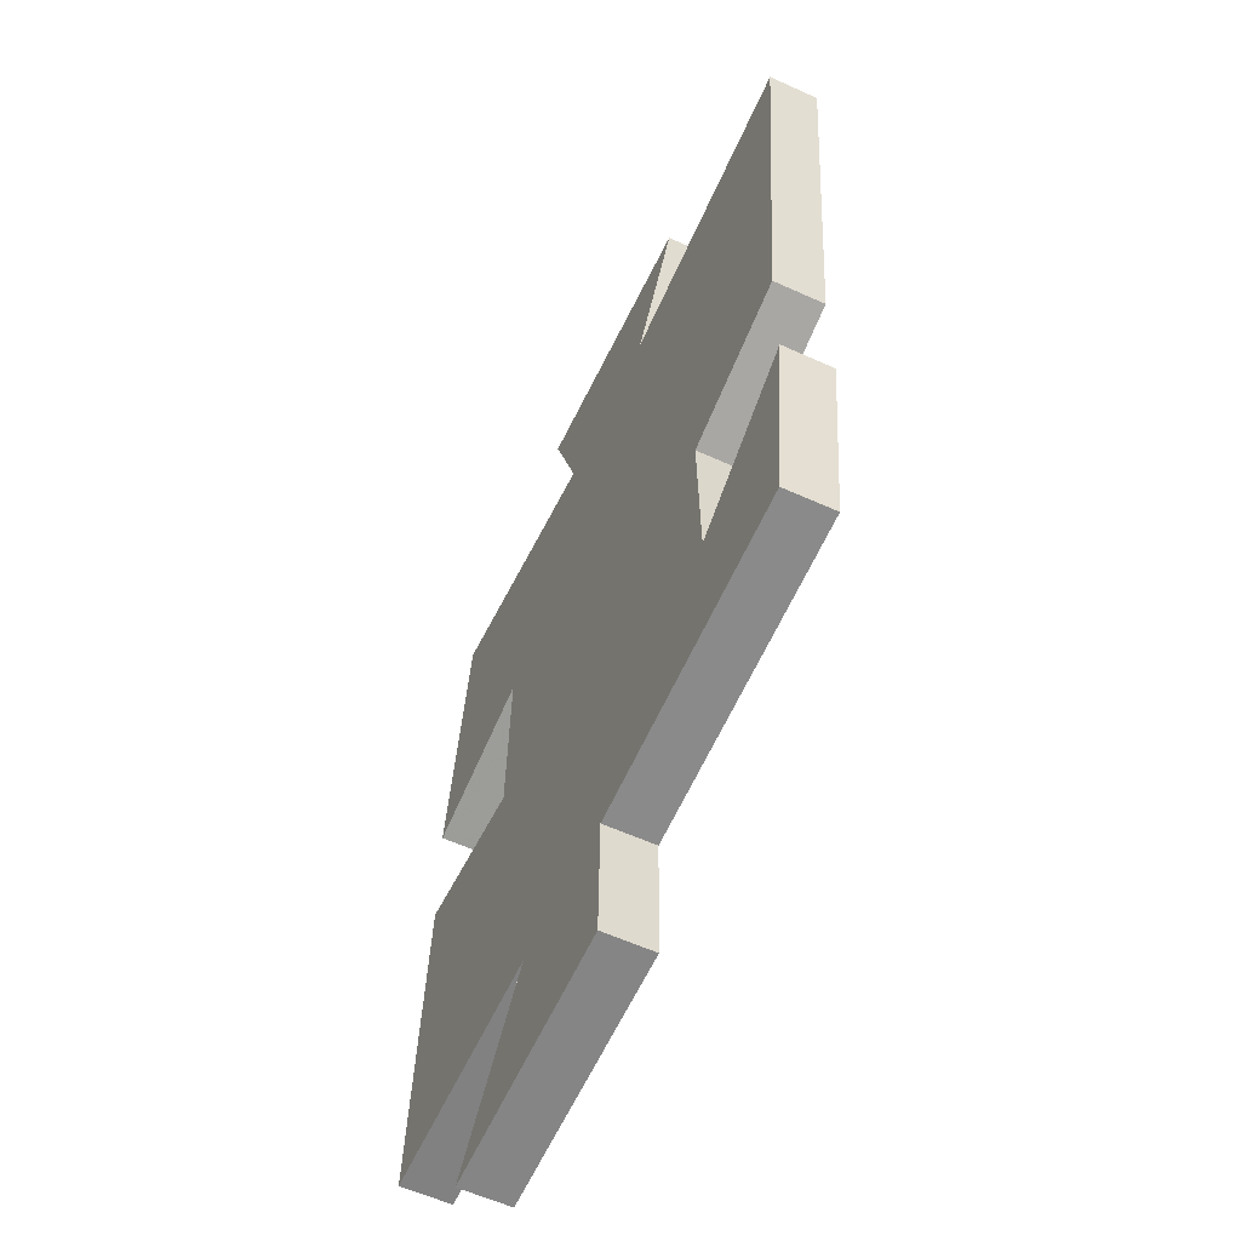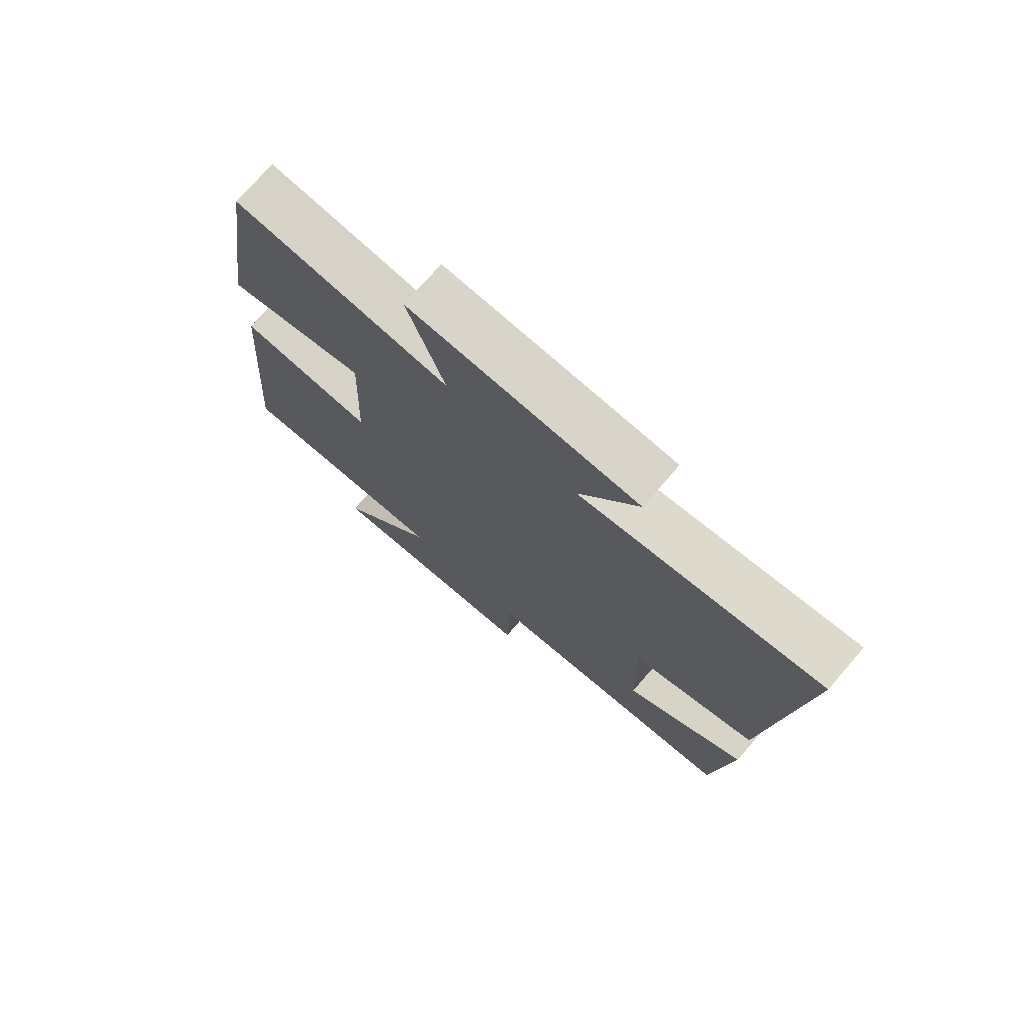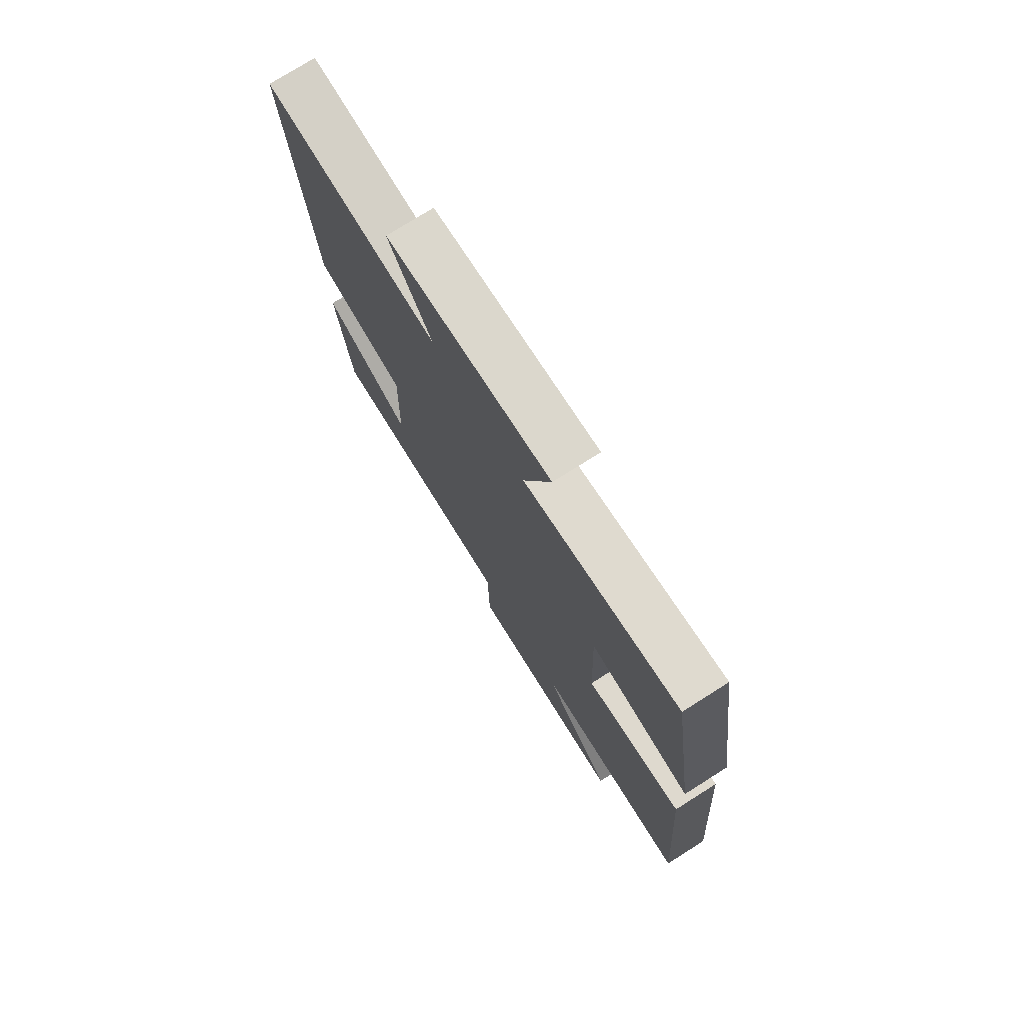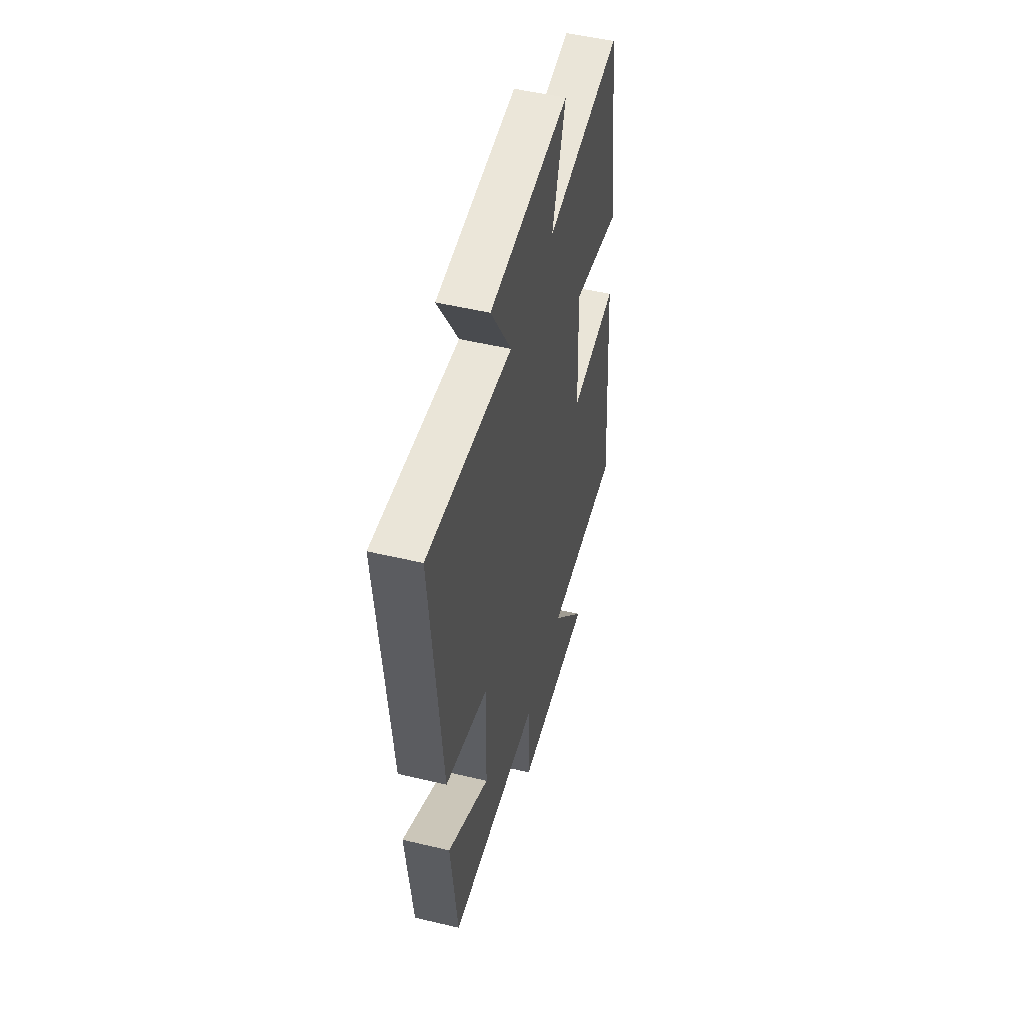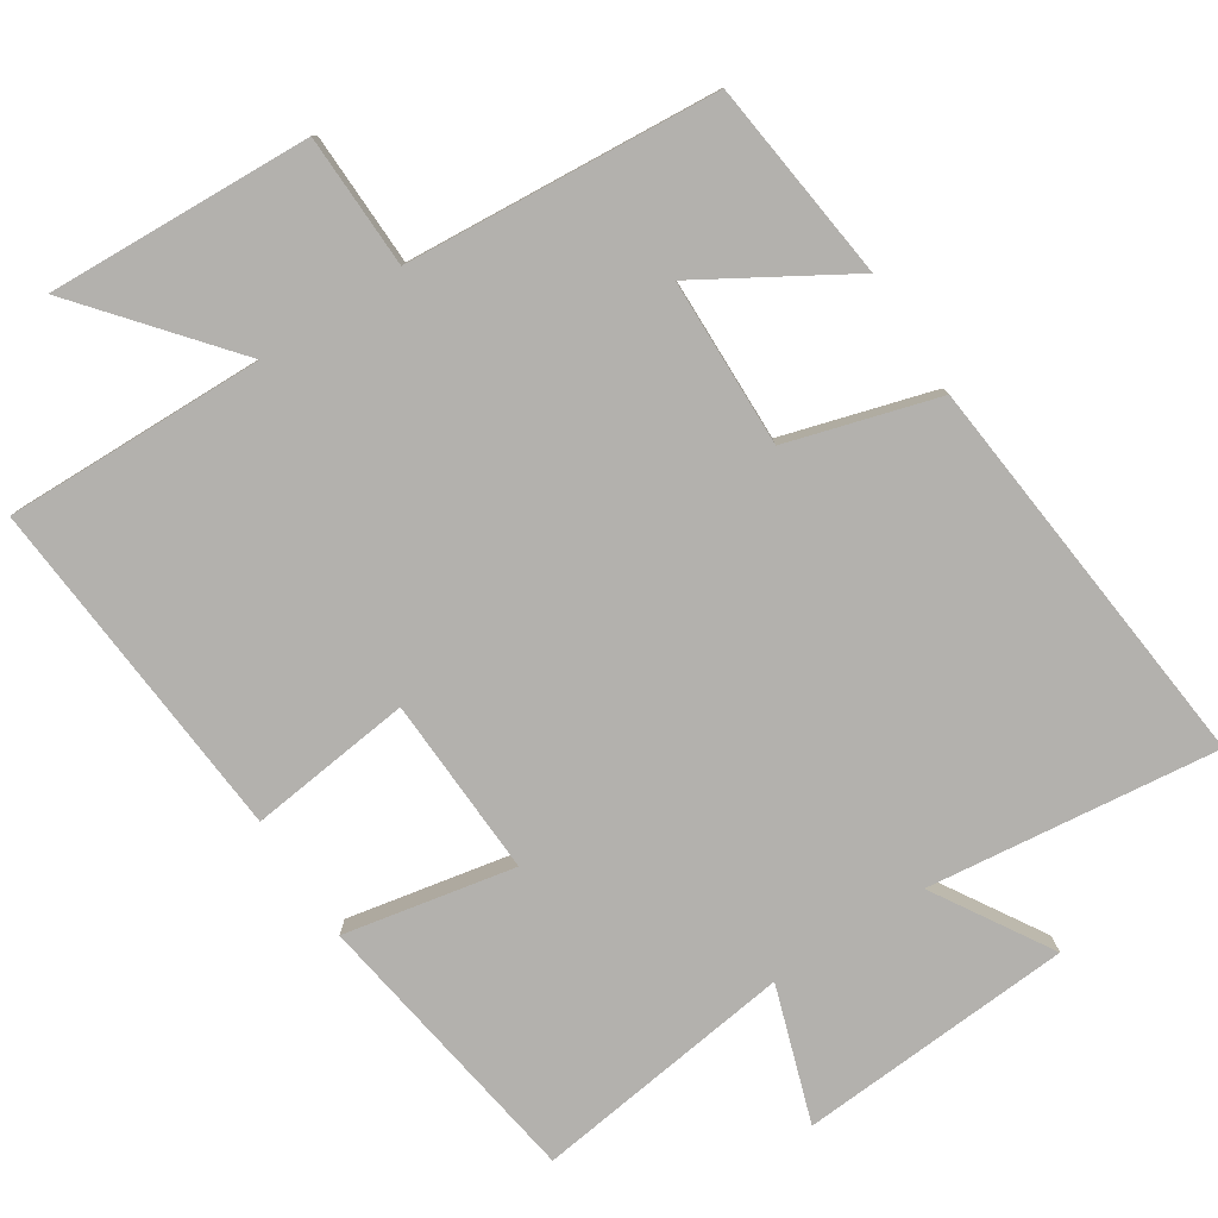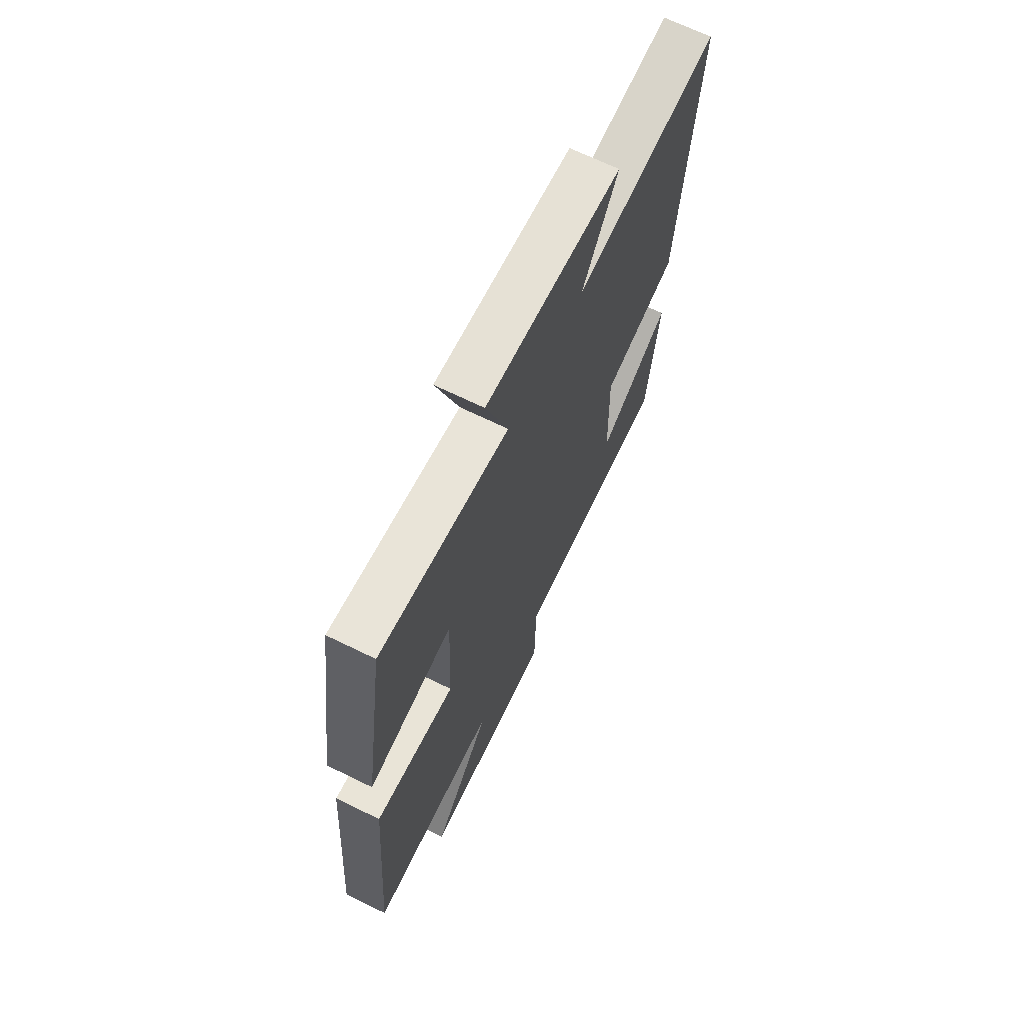
<metadata>
{"format":"obj","ext":"obj","renderer":"f3d","projection":"perspective","resolution":1024,"background":"white","views":[{"elev":-59.2,"azim":-115.0,"up":"+Z"},{"elev":74.3,"azim":-139.1,"up":"+Z"},{"elev":75.6,"azim":57.7,"up":"+Z"},{"elev":50.5,"azim":-75.4,"up":"+Z"},{"elev":-79.3,"azim":-146.9,"up":"+Y"},{"elev":68.0,"azim":116.1,"up":"+Z"}]}
</metadata>
<code>
v 0.44 0.07 0.547
v 0.5 0.07 0.151
v 0.262 0.07 0.199
v 0.272 0.07 -0.051
v 0.5 0.07 -0.025
v 0.538 0.07 -0.509
v 0.175 0.07 -0.5
v 0.343 0.07 -0.704
v -0.027 0.07 -0.686
v -0.031 0.07 -0.5
v -0.468 0.07 -0.465
v -0.5 0.07 -0.184
v -0.297 0.07 -0.306
v -0.291 0.07 -0.072
v -0.5 0.07 -0.01
v -0.553 0.07 0.549
v -0.147 0.07 0.5
v -0.246 0.07 0.664
v 0.138 0.07 0.688
v 0.075 0.07 0.5
v 0.44 0 0.547
v 0.5 0 0.151
v 0.262 0 0.199
v 0.272 0 -0.051
v 0.5 0 -0.025
v 0.538 0 -0.509
v 0.175 0 -0.5
v 0.343 0 -0.704
v -0.027 0 -0.686
v -0.031 0 -0.5
v -0.468 0 -0.465
v -0.5 0 -0.184
v -0.297 0 -0.306
v -0.291 0 -0.072
v -0.5 0 -0.01
v -0.553 0 0.549
v -0.147 0 0.5
v -0.246 0 0.664
v 0.138 0 0.688
v 0.075 0 0.5
f 17 18 19 20
f 14 15 16 17
f 13 14 17 20
f 10 11 12 13
f 10 13 20
f 7 8 9 10
f 7 10 20
f 4 5 6 7
f 3 4 7 20
f 1 2 3 20
f 40 39 38 37
f 37 36 35 34
f 40 37 34 33
f 33 32 31 30
f 40 33 30
f 30 29 28 27
f 40 30 27
f 27 26 25 24
f 40 27 24 23
f 40 23 22 21
f 1 21 22 2
f 2 22 23 3
f 3 23 24 4
f 4 24 25 5
f 5 25 26 6
f 6 26 27 7
f 7 27 28 8
f 8 28 29 9
f 9 29 30 10
f 10 30 31 11
f 11 31 32 12
f 12 32 33 13
f 13 33 34 14
f 14 34 35 15
f 15 35 36 16
f 16 36 37 17
f 17 37 38 18
f 18 38 39 19
f 19 39 40 20
f 20 40 21 1

</code>
